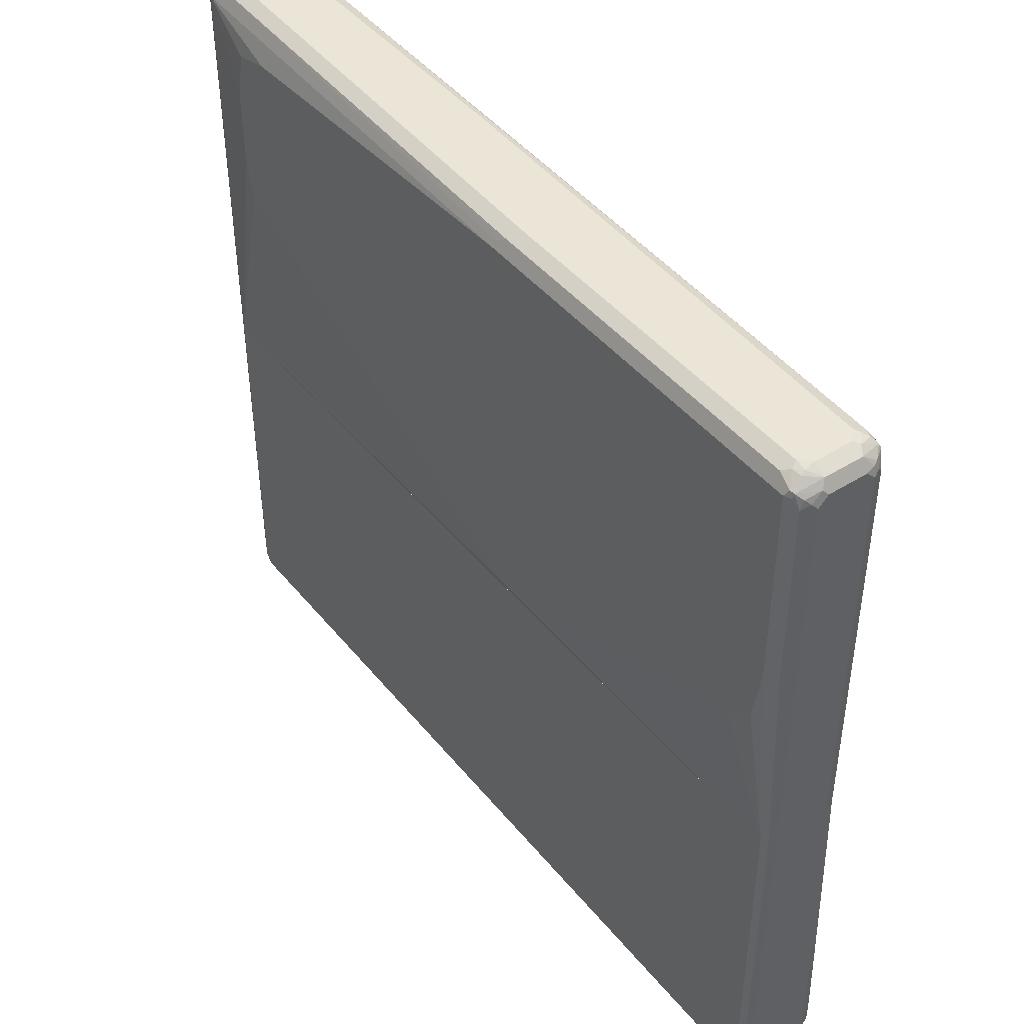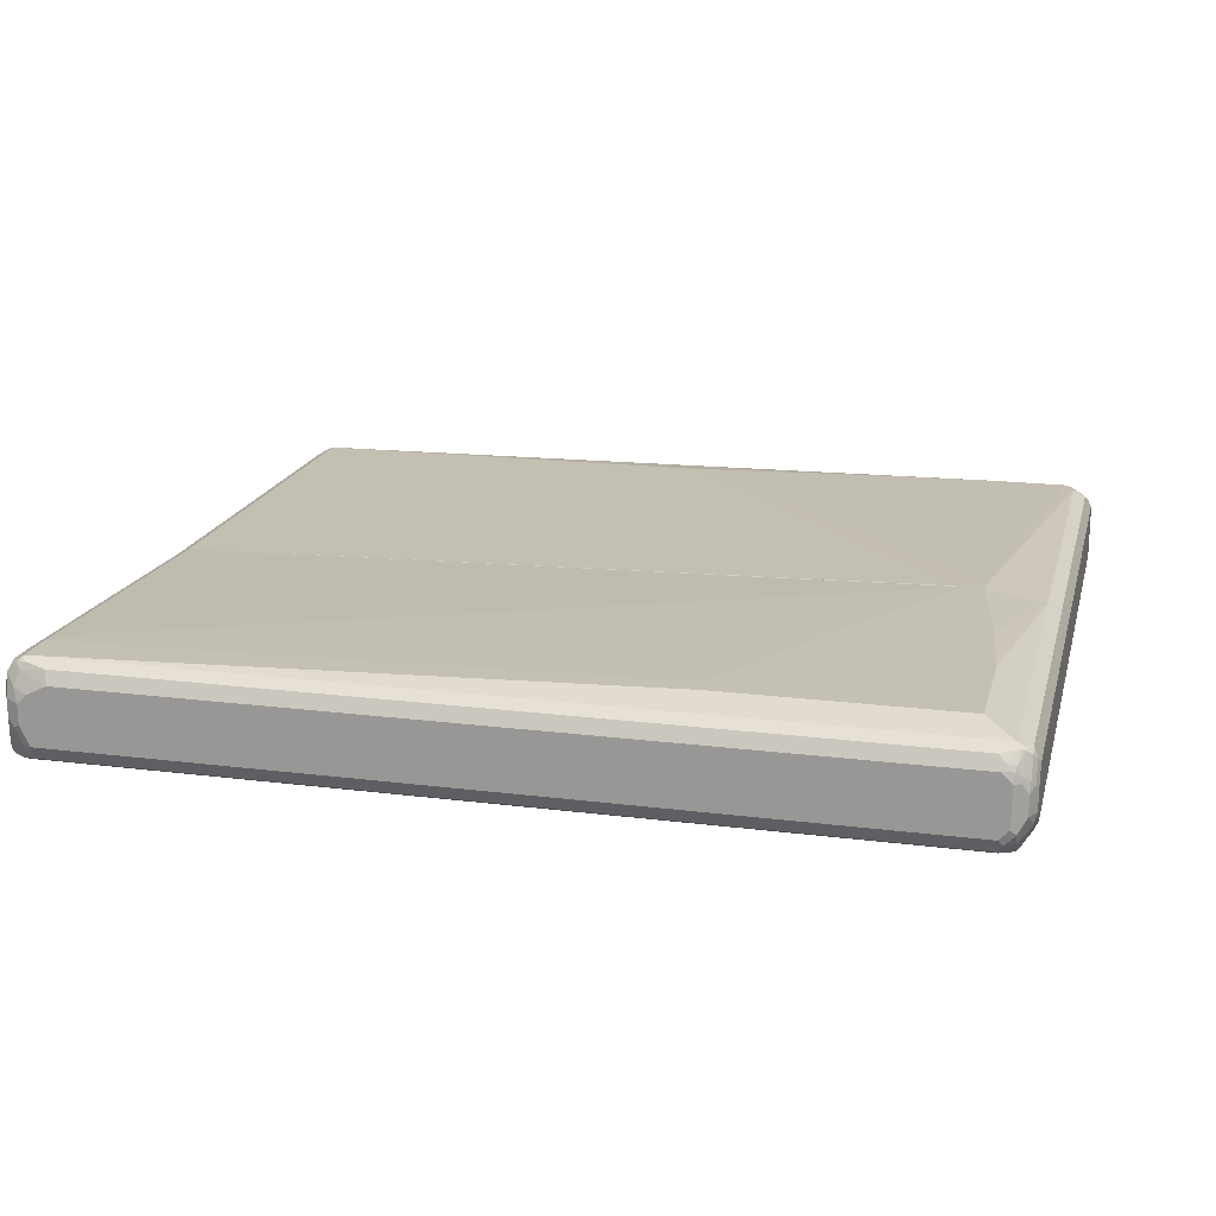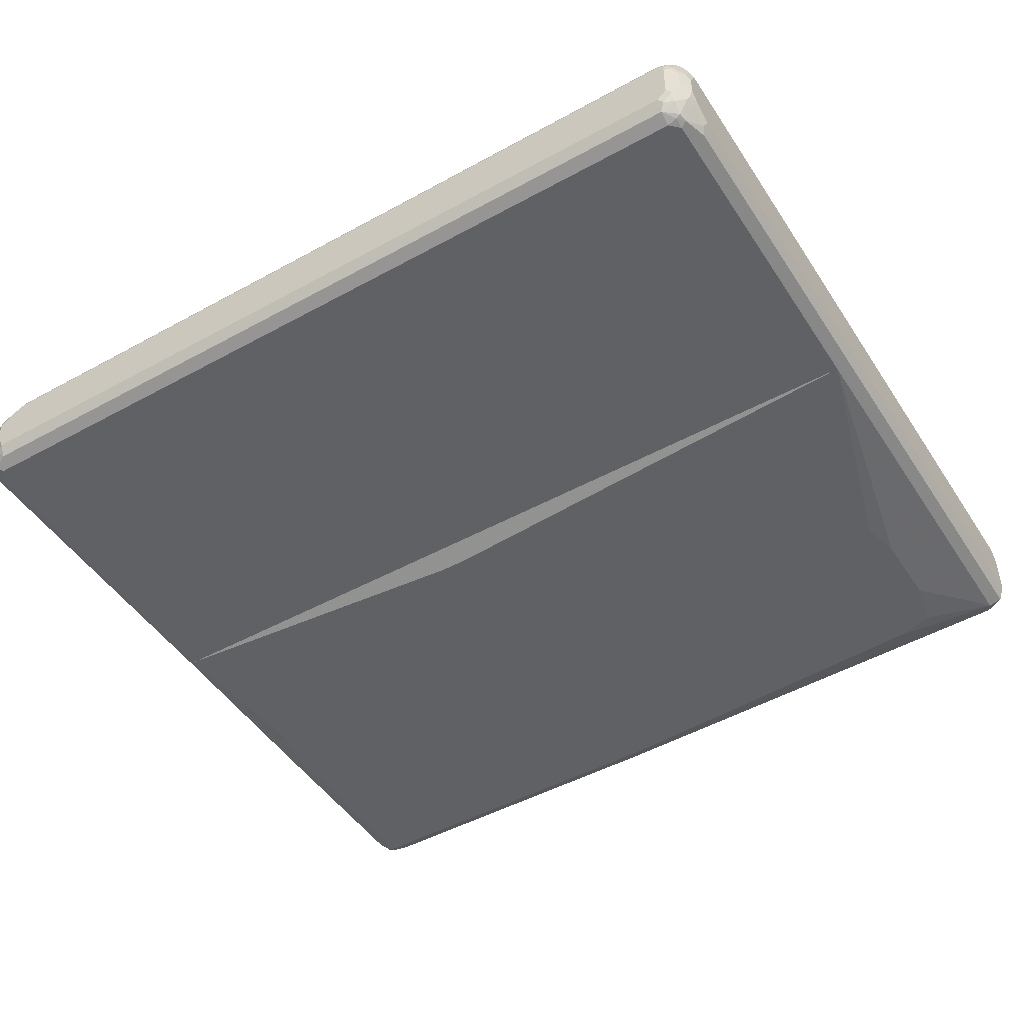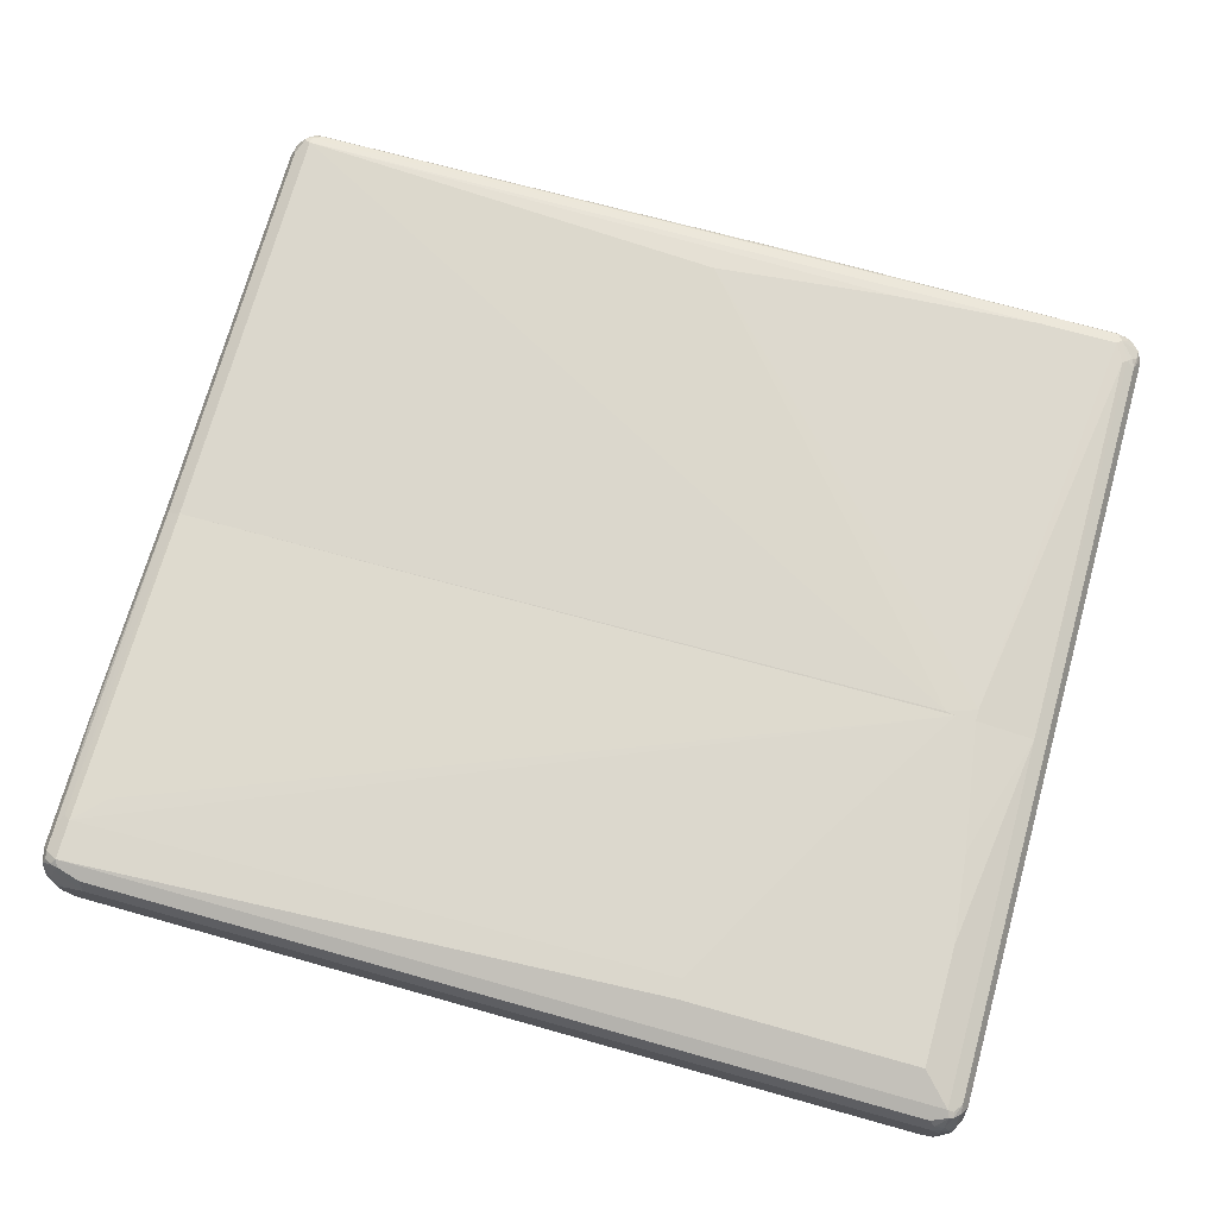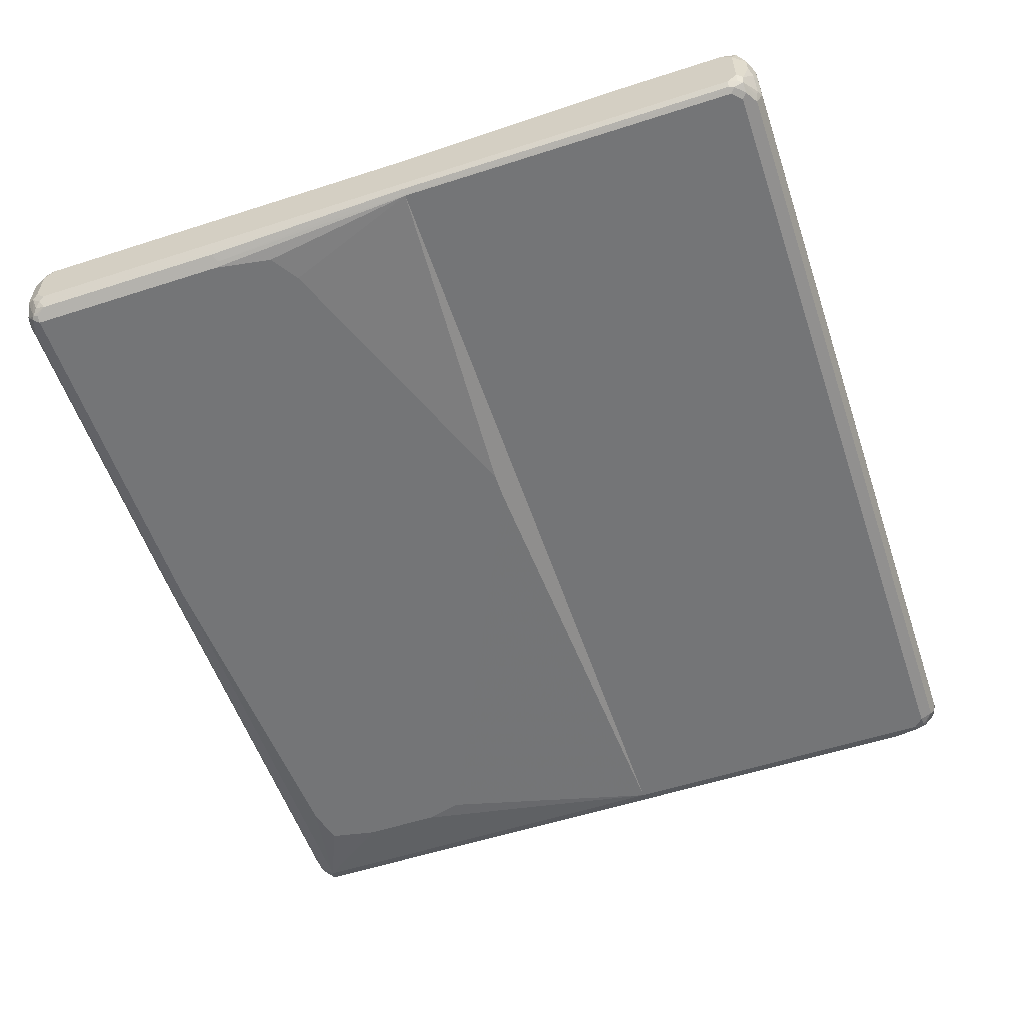
<metadata>
{"format":"obj","ext":"obj","renderer":"f3d","projection":"perspective","resolution":1024,"background":"white","views":[{"elev":44.4,"azim":53.8,"up":"+Z"},{"elev":18.4,"azim":-166.2,"up":"+Y"},{"elev":-47.7,"azim":-148.3,"up":"+Y"},{"elev":73.1,"azim":-164.4,"up":"+Y"},{"elev":-56.5,"azim":108.6,"up":"+Y"}]}
</metadata>
<code>
v 0.7045 0.01601 -0.6726
v 0.7125 0.04003 -0.6645
v 0.7258 0.02134 -0.6619
v 0.7045 -0.01601 -0.6726
v 0.6885 0.03203 -0.6726
v 0.7019 0.02935 -0.6699
v 0.6805 0.05604 -0.6645
v 0.7045 0.06404 -0.6565
v 0.7125 0.07205 -0.6485
v 0.7285 0.05604 -0.6485
v 0.7232 0.03468 -0.6592
v 0.7366 0.03203 -0.6405
v 0.7258 -0.01067 -0.6619
v 0.7151 -0.02134 -0.6672
v 0.6991 -0.05338 -0.6672
v 0.6885 -0.04803 -0.6726
v 0.6564 0.04803 -0.6726
v 0.6618 0.06939 -0.6619
v 0.6991 0.07472 -0.6512
v 0.7045 0.08006 -0.6405
v 0.7151 0.07472 -0.6352
v 0.7232 0.06672 -0.6432
v 0.7258 0.06939 -0.6298
v 0.7366 0.04803 -0.6245
v 0.7366 -0.04803 -0.6405
v 0.7311 -0.05338 -0.6512
v 0.6965 -0.06005 -0.6645
v 0.7285 -0.06805 -0.6485
v 0.6885 -0.06938 -0.6619
v -0.6885 -0.04803 -0.6726
v -0.6885 0.04803 -0.6726
v -0.6831 0.06939 -0.6619
v -0.7098 0.07472 -0.6512
v 0.7045 0.08006 -0.5764
v -0.7045 0.08006 -0.6405
v -0.2721 0.09608 -0.5925
v 0.7258 0.06939 -0.5818
v 0.7366 0.04803 -0.4163
v 0.7366 -0.06405 -0.6245
v 0.7326 -0.06605 -0.6405
v 0.7285 -0.07605 -0.6325
v 0.7125 -0.07605 -0.6485
v 0.7045 -0.07472 -0.6512
v -0.6885 -0.06938 -0.6619
v -0.6965 -0.05603 -0.6686
v -0.7125 -0.04003 -0.6686
v -0.7045 -0.03201 -0.6726
v -0.7045 0.03203 -0.6726
v -0.7065 0.04803 -0.6686
v -0.6938 0.0587 -0.6672
v -0.7085 0.05604 -0.6645
v -0.7166 0.07205 -0.6485
v 0.7072 0.06273 -0.05065
v 0.7151 0.07472 -0.5711
v -0.2721 0.09608 -0.5604
v -0.4163 0.09608 -0.3043
v -0.5764 0.09608 -0.05065
v 0.6564 0.08006 -0.5284
v 0.7045 0.06404 -0.05065
v -0.7151 0.07472 -0.6405
v -0.7258 0.06939 -0.6245
v -0.7134 0.0756 -0.05065
v -0.7045 0.08006 -0.05065
v -0.6564 0.09608 -0.5925
v 0.7258 0.05337 -0.05065
v 0.7311 0.0587 -0.411
v 0.7366 0.03203 -0.05065
v 0.7366 -0.06405 -0.05065
v 0.7322 -0.07298 -0.05065
v 0.7311 -0.07472 -0.6245
v 0.7311 -0.07472 -0.05065
v 0.7223 -0.07919 -0.05065
v 0.7205 -0.08007 -0.6245
v 0.7045 -0.08007 -0.6405
v -0.6885 -0.07472 -0.6512
v -0.7045 -0.07605 -0.6425
v -0.7125 -0.07205 -0.6445
v -0.7125 -0.05603 -0.6605
v -0.7258 -0.01601 -0.6619
v -0.7258 0.01601 -0.6619
v -0.7151 0.03203 -0.6672
v -0.7166 0.04003 -0.6645
v -0.7265 0.06404 -0.6405
v 0.7232 0.05473 -0.05065
v -0.6084 0.09608 -0.05065
v -0.7326 0.05604 -0.6325
v -0.7258 0.06939 -0.05065
v -0.6404 0.09608 -0.2562
v -0.6564 0.09608 -0.4003
v 0.7272 0.05065 -0.05065
v 0.7205 -0.08007 -0.05065
v -0.6885 -0.08007 -0.6405
v -0.7045 -0.08007 -0.6245
v -0.7151 -0.07472 -0.6298
v -0.7285 -0.04003 -0.6445
v -0.7326 -0.03201 -0.6425
v -0.7366 -0.01601 -0.6405
v -0.7326 0.02401 -0.6485
v -0.7265 0.03203 -0.6565
v -0.7366 0.01601 -0.6405
v -0.7366 0.04803 -0.6245
v -0.7366 0.04803 -0.05065
v -0.7045 -0.08007 -0.05065
v -0.7098 -0.07745 -0.05065
v -0.7258 -0.06938 -0.5872
v -0.7311 -0.0587 -0.5978
v -0.7311 -0.04269 -0.6298
v -0.7366 -0.03201 -0.6245
v -0.7366 -0.04803 -0.05065
v -0.7258 -0.06938 -0.05065
v -0.7298 -0.06143 -0.05065
v -0.7366 -0.04803 -0.5925
v 0.7366 0.03201 -0.05065
v 0.7366 0.03201 0.6245
v 0.7366 -0.06405 -0.05065
v 0.7272 0.05064 -0.05065
v 0.7326 0.03201 0.6425
v 0.7366 0.01601 0.6405
v 0.7258 0.05336 0.6191
v 0.7311 0.0427 0.6298
v 0.7366 -0.06405 0.6245
v 0.7322 -0.07298 -0.05065
v 0.7258 0.05336 -0.05065
v 0.7285 0.04003 0.6445
v 0.7258 0.01601 0.6619
v 0.7326 -0.05603 0.6485
v 0.7366 -0.04804 0.6405
v 0.7232 0.05474 -0.05065
v 0.7151 0.05871 0.6458
v 0.7326 -0.07206 0.6325
v 0.7311 -0.07471 -0.05065
v 0.7258 -0.0854 0.6245
v 0.7258 -0.0854 0.3043
v 0.7125 0.05603 0.6525
v 0.7125 0.02402 0.6685
v 0.7258 -0.04804 0.6619
v 0.7166 -0.08807 0.6485
v 0.7265 -0.08006 0.6405
v 0.7072 0.06273 -0.05065
v 0.7045 0.06405 0.6405
v 0.7125 -0.09207 0.2963
v 0.7223 -0.07919 -0.05065
v 0.7151 -0.09074 0.6405
v 0.7045 0.05871 0.6512
v 0.6885 0.05336 0.6619
v 0.7045 0.04804 0.6625
v 0.6965 0.04003 0.6685
v 0.7045 0.01601 0.6726
v 0.7045 -0.04804 0.6726
v 0.7065 -0.06405 0.6685
v 0.7085 -0.07206 0.6645
v 0.7098 -0.09074 0.6512
v 0.7045 -0.09608 0.6405
v 0.7045 0.06405 -0.05065
v -0.5604 0.09608 -0.04803
v -0.01601 0.08006 0.5924
v -0.3201 0.08006 0.6245
v -0.5604 0.08006 0.6405
v -0.5604 0.06939 0.6619
v 0.7045 -0.09608 0.3043
v 0.7205 -0.08006 -0.05065
v -0.1441 0.05871 0.6672
v -0.136 0.05603 0.6685
v -0.1441 0.04804 0.6726
v 0.6885 0.03201 0.6726
v 0.6885 -0.06405 0.6726
v 0.6938 -0.07471 0.6672
v 0.6831 -0.0854 0.6619
v 0.08004 -0.09608 0.6405
v -0.6084 0.09608 -0.03196
v -0.6885 0.08006 0.6405
v -0.6885 0.06939 0.6619
v 0.6885 -0.09608 0.2082
v 0.6404 -0.09608 0.1762
v 0.1441 -0.09608 -0.01596
v -0.7045 -0.08006 -0.05065
v -0.6885 0.04804 0.6726
v 0.1121 -0.06405 0.6726
v 0.1067 -0.0854 0.6619
v 0.08537 -0.09074 0.6512
v -0.6938 -0.06939 0.6619
v -0.7045 -0.08006 0.6405
v -0.5284 -0.09608 0.6085
v -0.6325 0.09207 -0.04003
v -0.7045 0.08006 0.6085
v -0.6965 0.07605 0.6485
v -0.7125 0.05203 0.6645
v -0.7045 0.05003 0.6685
v 0.09604 -0.09608 -0.01596
v -0.5924 -0.09608 0.3202
v -0.6084 -0.09608 0.3843
v -0.7098 -0.07744 -0.05065
v -0.7045 0.03201 0.6726
v -0.6885 -0.04804 0.6726
v -0.7125 -0.05603 0.6645
v -0.7072 -0.06672 0.6592
v -0.7125 -0.07206 0.6485
v -0.7258 -0.06939 0.6458
v -0.6084 -0.09608 0.5124
v -0.5924 -0.09608 0.5924
v -0.7045 0.08006 -0.05065
v -0.7125 0.07605 0.6165
v -0.7205 0.07005 0.6245
v -0.7285 0.06004 0.6325
v -0.7285 0.05203 0.6485
v -0.7258 0.02667 0.6619
v -0.7151 0.03736 0.6672
v -0.7258 -0.06939 -0.05065
v -0.7045 -0.03201 0.6726
v -0.7019 -0.04537 0.6699
v -0.7258 -0.03736 0.6619
v -0.7232 -0.05069 0.6592
v -0.7298 -0.06143 -0.05065
v -0.7366 -0.04804 0.6405
v -0.7258 0.06939 0.6085
v -0.7311 0.05871 0.6245
v -0.7326 0.05003 0.6405
v -0.7311 0.03736 0.6512
v -0.7366 0.03201 0.6405
v -0.7366 -0.04804 -0.05065
v -0.7366 0.04804 -0.05065
v -0.7366 0.04804 0.6245
f 1 2 3
f 1 3 13
f 1 13 14
f 1 14 4
f 1 4 16
f 1 16 30
f 1 30 47
f 1 47 48
f 1 48 31
f 1 31 17
f 1 17 5
f 1 5 6
f 1 6 2
f 2 6 5
f 2 5 7
f 2 7 8
f 2 8 9
f 2 9 10
f 2 10 11
f 2 11 3
f 3 11 10
f 3 10 12
f 3 12 25
f 3 25 13
f 4 14 15
f 4 15 16
f 5 17 7
f 7 17 18
f 7 18 8
f 8 18 19
f 8 19 9
f 9 19 20
f 9 20 21
f 9 21 23
f 9 23 22
f 9 22 10
f 10 22 23
f 10 23 24
f 10 24 12
f 12 24 38
f 12 38 67
f 12 67 68
f 12 68 39
f 12 39 25
f 13 25 26
f 13 26 14
f 14 26 15
f 15 27 16
f 15 26 28
f 15 28 27
f 16 27 29
f 16 29 44
f 16 44 30
f 17 31 32
f 17 32 18
f 18 32 33
f 18 33 19
f 19 33 35
f 19 35 20
f 20 34 37
f 20 37 23
f 20 23 21
f 20 35 64
f 20 64 36
f 20 36 55
f 20 55 34
f 23 37 38
f 23 38 24
f 25 39 40
f 25 40 26
f 26 40 28
f 27 28 29
f 28 40 41
f 28 41 42
f 28 42 29
f 29 42 43
f 29 43 75
f 29 75 44
f 30 44 45
f 30 45 46
f 30 46 47
f 31 48 49
f 31 49 50
f 31 50 32
f 32 50 33
f 33 50 51
f 33 51 52
f 33 52 35
f 34 53 54
f 34 54 37
f 34 55 56
f 34 56 57
f 34 57 58
f 34 58 59
f 34 59 53
f 35 52 60
f 35 60 61
f 35 61 62
f 35 62 63
f 35 63 89
f 35 89 64
f 36 64 89
f 36 89 88
f 36 88 85
f 36 85 57
f 36 57 56
f 36 56 55
f 37 54 65
f 37 65 66
f 37 66 38
f 38 66 67
f 39 68 69
f 39 69 70
f 39 70 40
f 40 70 41
f 41 71 72
f 41 72 73
f 41 73 74
f 41 74 42
f 41 70 71
f 42 74 43
f 43 74 92
f 43 92 75
f 44 75 76
f 44 76 77
f 44 77 78
f 44 78 45
f 45 78 46
f 46 78 79
f 46 79 80
f 46 80 81
f 46 81 48
f 46 48 47
f 48 81 49
f 49 81 82
f 49 82 51
f 49 51 50
f 51 82 52
f 52 82 99
f 52 99 83
f 52 83 61
f 52 61 60
f 53 84 54
f 53 59 57
f 53 57 85
f 53 85 63
f 53 63 62
f 53 62 87
f 53 87 102
f 53 102 109
f 53 109 111
f 53 111 110
f 53 110 104
f 53 104 103
f 53 103 91
f 53 91 72
f 53 72 71
f 53 71 69
f 53 69 68
f 53 68 67
f 53 67 90
f 53 90 65
f 53 65 84
f 54 84 65
f 57 59 58
f 61 83 86
f 61 86 87
f 61 87 62
f 63 85 88
f 63 88 89
f 65 90 66
f 66 90 67
f 69 71 70
f 72 91 73
f 73 91 103
f 73 103 93
f 73 93 92
f 73 92 74
f 75 92 76
f 76 92 93
f 76 93 94
f 76 94 77
f 77 94 95
f 77 95 78
f 78 95 79
f 79 95 96
f 79 96 97
f 79 97 98
f 79 98 80
f 80 99 82
f 80 82 81
f 80 98 99
f 83 99 86
f 86 98 100
f 86 100 101
f 86 101 102
f 86 102 87
f 86 99 98
f 93 103 104
f 93 104 94
f 94 104 105
f 94 105 106
f 94 106 107
f 94 107 95
f 95 107 96
f 96 108 97
f 96 107 108
f 97 100 98
f 97 108 112
f 97 112 109
f 97 109 102
f 97 102 101
f 97 101 100
f 104 110 105
f 105 110 111
f 105 111 112
f 105 112 106
f 106 112 108
f 106 108 107
f 109 112 111
f 113 114 118
f 113 118 127
f 113 127 121
f 113 121 115
f 113 115 122
f 113 122 131
f 113 131 142
f 113 142 161
f 113 161 176
f 113 176 192
f 113 192 208
f 113 208 213
f 113 213 220
f 113 220 221
f 113 221 87
f 113 87 62
f 113 62 201
f 113 201 85
f 113 85 57
f 113 57 154
f 113 154 139
f 113 139 128
f 113 128 123
f 113 123 116
f 113 116 114
f 114 117 118
f 114 116 119
f 114 119 120
f 114 120 117
f 115 121 122
f 116 123 119
f 117 120 124
f 117 124 125
f 117 125 118
f 118 125 126
f 118 126 127
f 119 123 128
f 119 128 129
f 119 129 120
f 120 129 124
f 121 127 130
f 121 130 122
f 122 130 132
f 122 132 133
f 122 133 131
f 124 129 134
f 124 134 125
f 125 134 135
f 125 135 136
f 125 136 126
f 126 130 127
f 126 136 137
f 126 137 138
f 126 138 130
f 128 139 140
f 128 140 129
f 129 140 134
f 130 138 132
f 131 133 141
f 131 141 142
f 132 138 137
f 132 137 143
f 132 143 141
f 132 141 133
f 134 140 144
f 134 144 145
f 134 145 146
f 134 146 135
f 135 146 147
f 135 147 165
f 135 165 148
f 135 148 149
f 135 149 136
f 136 150 151
f 136 151 137
f 136 149 150
f 137 151 152
f 137 152 153
f 137 153 143
f 139 154 140
f 140 154 155
f 140 155 156
f 140 156 157
f 140 157 158
f 140 158 159
f 140 159 144
f 141 143 153
f 141 153 160
f 141 160 142
f 142 160 161
f 144 159 145
f 145 147 146
f 145 159 162
f 145 162 163
f 145 163 147
f 147 163 164
f 147 164 165
f 148 165 164
f 148 164 177
f 148 177 193
f 148 193 209
f 148 209 194
f 148 194 178
f 148 178 166
f 148 166 149
f 149 166 150
f 150 166 167
f 150 167 151
f 151 167 152
f 152 167 168
f 152 168 179
f 152 179 180
f 152 180 169
f 152 169 153
f 153 169 183
f 153 183 200
f 153 200 199
f 153 199 191
f 153 191 190
f 153 190 189
f 153 189 175
f 153 175 174
f 153 174 173
f 153 173 160
f 154 57 155
f 155 57 85
f 155 85 170
f 155 170 156
f 156 170 157
f 157 170 158
f 158 170 171
f 158 171 172
f 158 172 159
f 159 172 177
f 159 177 164
f 159 164 162
f 160 173 161
f 161 173 174
f 161 174 175
f 161 175 189
f 161 189 176
f 162 164 163
f 166 168 167
f 166 178 179
f 166 179 168
f 169 180 181
f 169 181 182
f 169 182 183
f 170 85 184
f 170 184 185
f 170 185 171
f 171 185 202
f 171 202 186
f 171 186 172
f 172 186 187
f 172 187 188
f 172 188 177
f 176 190 191
f 176 191 199
f 176 199 182
f 176 182 192
f 176 189 190
f 177 188 193
f 178 194 181
f 178 181 179
f 179 181 180
f 181 194 195
f 181 195 196
f 181 196 197
f 181 197 182
f 182 197 198
f 182 198 192
f 182 199 200
f 182 200 183
f 85 201 184
f 184 201 185
f 185 201 202
f 186 202 203
f 186 203 204
f 186 204 205
f 186 205 187
f 187 205 206
f 187 206 207
f 187 207 188
f 188 207 193
f 192 198 208
f 193 207 206
f 193 206 211
f 193 211 209
f 194 209 210
f 194 210 195
f 195 210 209
f 195 209 211
f 195 211 212
f 195 212 198
f 195 198 196
f 196 198 197
f 198 213 208
f 198 212 214
f 198 214 213
f 201 62 202
f 202 62 87
f 202 87 215
f 202 215 203
f 203 215 204
f 204 215 216
f 204 216 217
f 204 217 205
f 205 217 218
f 205 218 206
f 206 218 219
f 206 219 214
f 206 214 211
f 211 214 212
f 213 214 220
f 214 219 222
f 214 222 221
f 214 221 220
f 87 221 222
f 87 222 215
f 215 222 216
f 216 222 217
f 217 222 219
f 217 219 218

</code>
